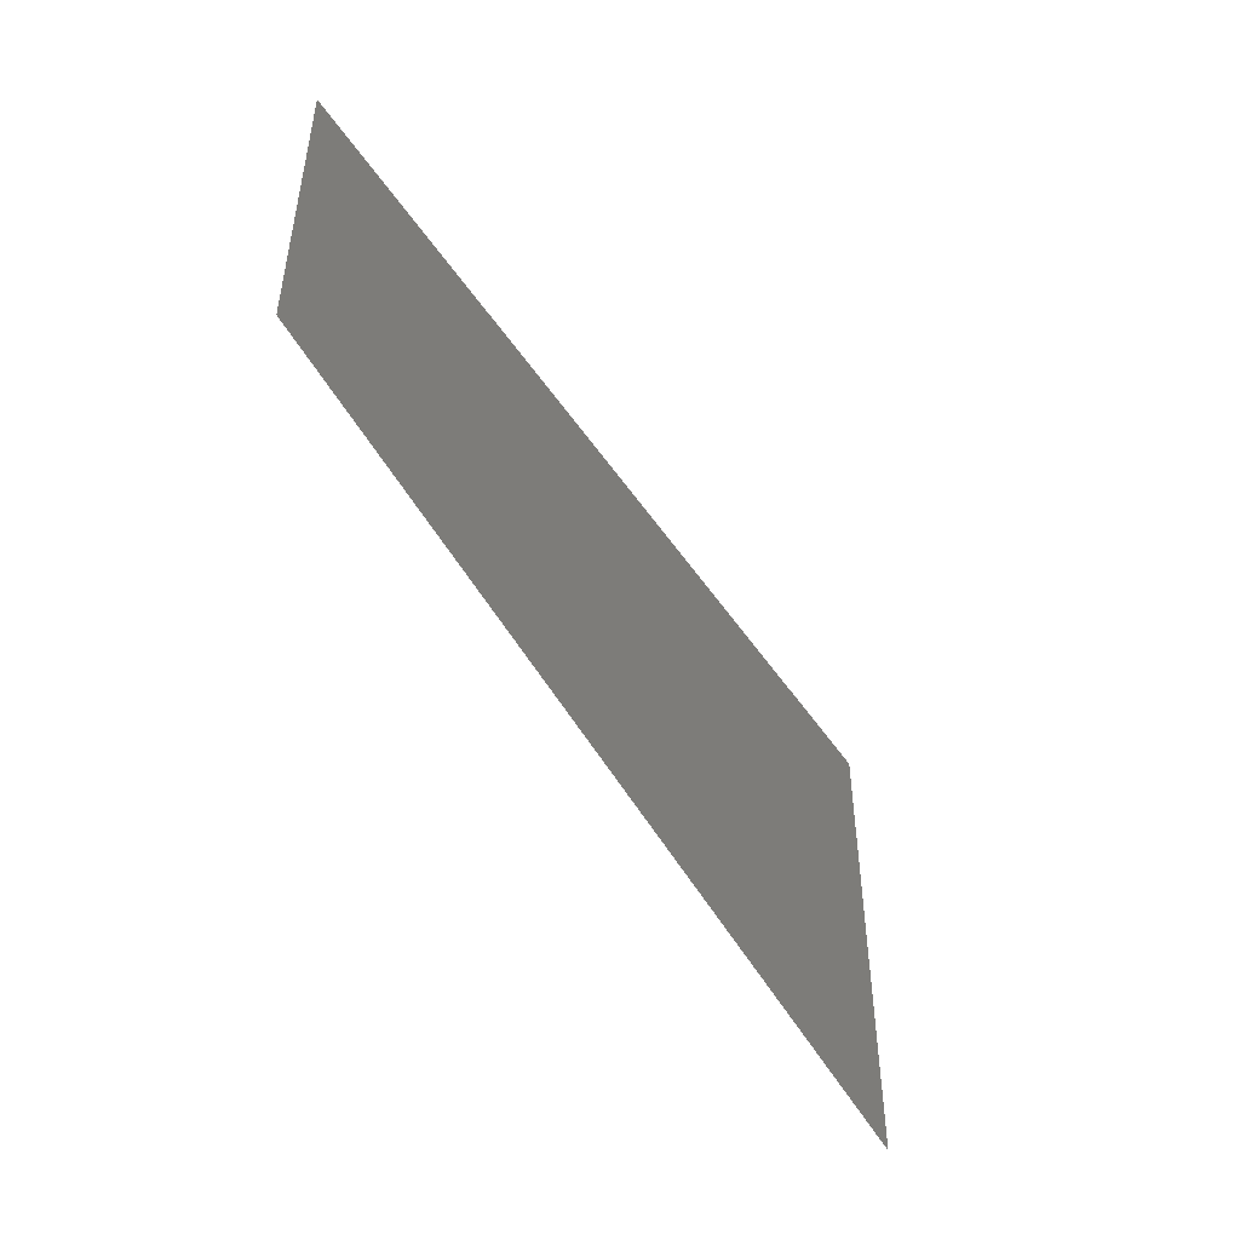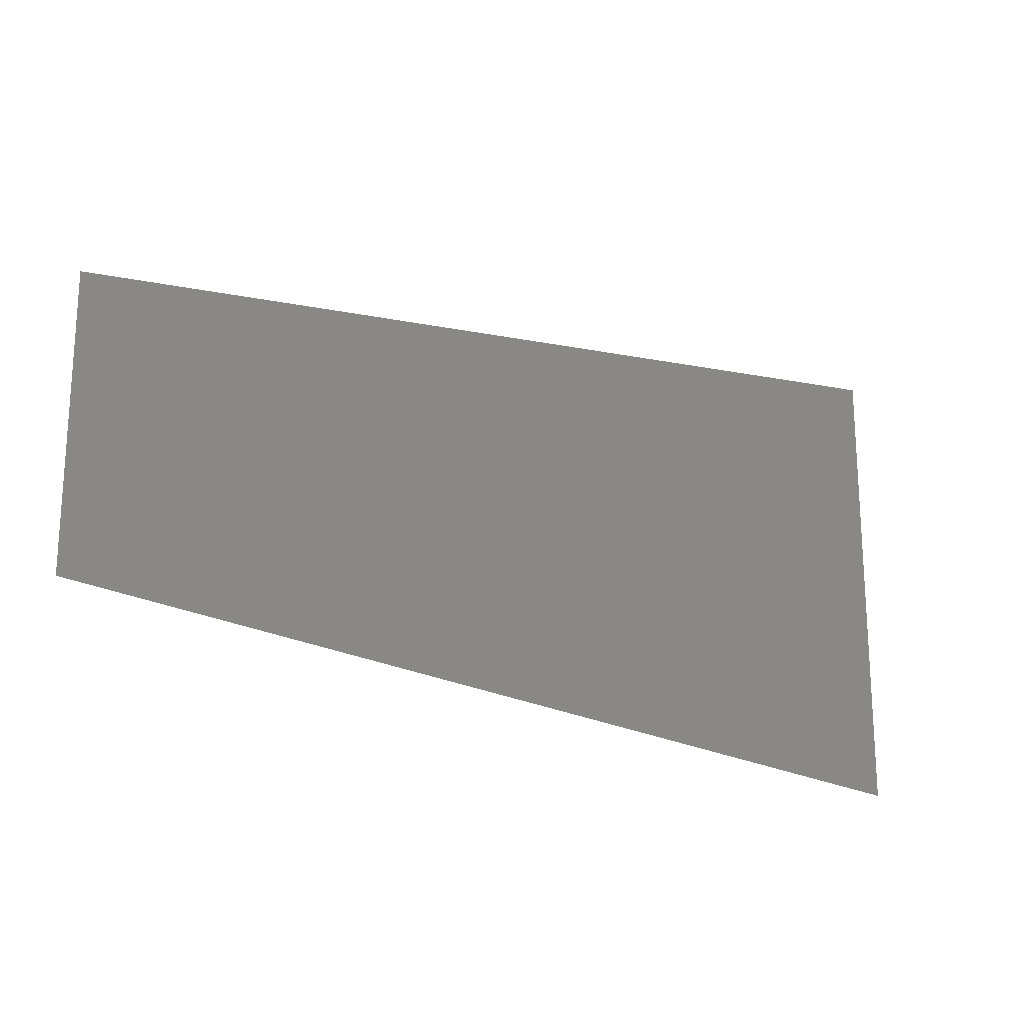
<metadata>
{"format":"stl","ext":"stl","renderer":"f3d","projection":"perspective","resolution":1024,"background":"white","views":[{"elev":-48.8,"azim":120.0,"up":"+Y"},{"elev":-19.8,"azim":148.3,"up":"+Y"}]}
</metadata>
<code>
# stl→obj: 399 verts, 720 faces
v -0.3738 -0.6081 1.5
v -0.2917 -0.6 1.5
v -0.2917 -0.5333 1.5
v -0.3738 -0.5405 1.5
v -0.2917 -0.4667 1.5
v -0.3738 -0.4729 1.5
v -0.2917 -0.4 1.5
v -0.3738 -0.4054 1.5
v -0.2917 -0.3333 1.5
v -0.3738 -0.3378 1.5
v -0.2917 -0.2667 1.5
v -0.3738 -0.2703 1.5
v -0.2917 -0.2 1.5
v -0.3738 -0.2027 1.5
v -0.2917 -0.1333 1.5
v -0.3738 -0.1351 1.5
v -0.2917 -0.06666 1.5
v -0.3738 -0.06756 1.5
v -0.2917 0 1.5
v -0.3738 0 1.5
v -0.2917 0.06666 1.5
v -0.3738 0.06756 1.5
v -0.2917 0.1333 1.5
v -0.3738 0.1351 1.5
v -0.2917 0.2 1.5
v -0.3738 0.2027 1.5
v -0.2917 0.2667 1.5
v -0.3738 0.2703 1.5
v -0.2917 0.3333 1.5
v -0.3738 0.3378 1.5
v -0.2917 0.4 1.5
v -0.3738 0.4054 1.5
v -0.2917 0.4667 1.5
v -0.3738 0.4729 1.5
v -0.2917 0.5333 1.5
v -0.3738 0.5405 1.5
v -0.2917 0.6 1.5
v -0.3738 0.6081 1.5
v -0.2066 -0.5916 1.5
v -0.2066 -0.5259 1.5
v -0.2066 -0.4601 1.5
v -0.2066 -0.3944 1.5
v -0.2066 -0.3287 1.5
v -0.2066 -0.2629 1.5
v -0.2066 -0.1972 1.5
v -0.2066 -0.1315 1.5
v -0.2066 -0.06573 1.5
v -0.2066 0 1.5
v -0.2066 0.06573 1.5
v -0.2066 0.1315 1.5
v -0.2066 0.1972 1.5
v -0.2066 0.2629 1.5
v -0.2066 0.3287 1.5
v -0.2066 0.3944 1.5
v -0.2066 0.4601 1.5
v -0.2066 0.5259 1.5
v -0.2066 0.5916 1.5
v -0.1182 -0.5829 1.5
v -0.1182 -0.5181 1.5
v -0.1182 -0.4534 1.5
v -0.1182 -0.3886 1.5
v -0.1182 -0.3238 1.5
v -0.1182 -0.2591 1.5
v -0.1182 -0.1943 1.5
v -0.1182 -0.1295 1.5
v -0.1182 -0.06477 1.5
v -0.1182 0 1.5
v -0.1182 0.06477 1.5
v -0.1182 0.1295 1.5
v -0.1182 0.1943 1.5
v -0.1182 0.2591 1.5
v -0.1182 0.3238 1.5
v -0.1182 0.3886 1.5
v -0.1182 0.4534 1.5
v -0.1182 0.5181 1.5
v -0.1182 0.5829 1.5
v -0.02666 -0.5739 1.5
v -0.02666 -0.5101 1.5
v -0.02666 -0.4463 1.5
v -0.02666 -0.3826 1.5
v -0.02666 -0.3188 1.5
v -0.02666 -0.2551 1.5
v -0.02666 -0.1913 1.5
v -0.02666 -0.1275 1.5
v -0.02666 -0.06376 1.5
v -0.02666 0 1.5
v -0.02666 0.06376 1.5
v -0.02666 0.1275 1.5
v -0.02666 0.1913 1.5
v -0.02666 0.2551 1.5
v -0.02666 0.3188 1.5
v -0.02666 0.3826 1.5
v -0.02666 0.4463 1.5
v -0.02666 0.5101 1.5
v -0.02666 0.5739 1.5
v 0.06834 -0.5645 1.5
v 0.06834 -0.5018 1.5
v 0.06834 -0.4391 1.5
v 0.06834 -0.3763 1.5
v 0.06834 -0.3136 1.5
v 0.06834 -0.2509 1.5
v 0.06834 -0.1882 1.5
v 0.06834 -0.1254 1.5
v 0.06834 -0.06272 1.5
v 0.06834 9.252e-18 1.5
v 0.06834 0.06272 1.5
v 0.06834 0.1254 1.5
v 0.06834 0.1882 1.5
v 0.06834 0.2509 1.5
v 0.06834 0.3136 1.5
v 0.06834 0.3763 1.5
v 0.06834 0.4391 1.5
v 0.06834 0.5018 1.5
v 0.06834 0.5645 1.5
v 0.1669 -0.5548 1.5
v 0.1669 -0.4932 1.5
v 0.1669 -0.4315 1.5
v 0.1669 -0.3699 1.5
v 0.1669 -0.3082 1.5
v 0.1669 -0.2466 1.5
v 0.1669 -0.1849 1.5
v 0.1669 -0.1233 1.5
v 0.1669 -0.06165 1.5
v 0.1669 9.252e-18 1.5
v 0.1669 0.06165 1.5
v 0.1669 0.1233 1.5
v 0.1669 0.1849 1.5
v 0.1669 0.2466 1.5
v 0.1669 0.3082 1.5
v 0.1669 0.3699 1.5
v 0.1669 0.4315 1.5
v 0.1669 0.4932 1.5
v 0.1669 0.5548 1.5
v 0.2691 -0.5448 1.5
v 0.2691 -0.4842 1.5
v 0.2691 -0.4237 1.5
v 0.2691 -0.3632 1.5
v 0.2691 -0.3026 1.5
v 0.2691 -0.2421 1.5
v 0.2691 -0.1816 1.5
v 0.2691 -0.1211 1.5
v 0.2691 -0.06053 1.5
v 0.2691 -9.252e-18 1.5
v 0.2691 0.06053 1.5
v 0.2691 0.1211 1.5
v 0.2691 0.1816 1.5
v 0.2691 0.2421 1.5
v 0.2691 0.3026 1.5
v 0.2691 0.3632 1.5
v 0.2691 0.4237 1.5
v 0.2691 0.4842 1.5
v 0.2691 0.5448 1.5
v 0.375 -0.5343 1.5
v 0.375 -0.4749 1.5
v 0.375 -0.4156 1.5
v 0.375 -0.3562 1.5
v 0.375 -0.2968 1.5
v 0.375 -0.2375 1.5
v 0.375 -0.1781 1.5
v 0.375 -0.1187 1.5
v 0.375 -0.05937 1.5
v 0.375 9.252e-18 1.5
v 0.375 0.05937 1.5
v 0.375 0.1187 1.5
v 0.375 0.1781 1.5
v 0.375 0.2375 1.5
v 0.375 0.2968 1.5
v 0.375 0.3562 1.5
v 0.375 0.4156 1.5
v 0.375 0.4749 1.5
v 0.375 0.5343 1.5
v 0.485 -0.5235 1.5
v 0.485 -0.4653 1.5
v 0.485 -0.4072 1.5
v 0.485 -0.349 1.5
v 0.485 -0.2908 1.5
v 0.485 -0.2327 1.5
v 0.485 -0.1745 1.5
v 0.485 -0.1163 1.5
v 0.485 -0.05817 1.5
v 0.485 -9.252e-18 1.5
v 0.485 0.05817 1.5
v 0.485 0.1163 1.5
v 0.485 0.1745 1.5
v 0.485 0.2327 1.5
v 0.485 0.2908 1.5
v 0.485 0.349 1.5
v 0.485 0.4072 1.5
v 0.485 0.4653 1.5
v 0.485 0.5235 1.5
v 0.599 -0.5123 1.5
v 0.599 -0.4553 1.5
v 0.599 -0.3984 1.5
v 0.599 -0.3415 1.5
v 0.599 -0.2846 1.5
v 0.599 -0.2277 1.5
v 0.599 -0.1708 1.5
v 0.599 -0.1138 1.5
v 0.599 -0.05692 1.5
v 0.599 0 1.5
v 0.599 0.05692 1.5
v 0.599 0.1138 1.5
v 0.599 0.1708 1.5
v 0.599 0.2277 1.5
v 0.599 0.2846 1.5
v 0.599 0.3415 1.5
v 0.599 0.3984 1.5
v 0.599 0.4553 1.5
v 0.599 0.5123 1.5
v 0.7172 -0.5006 1.5
v 0.7172 -0.445 1.5
v 0.7172 -0.3894 1.5
v 0.7172 -0.3337 1.5
v 0.7172 -0.2781 1.5
v 0.7172 -0.2225 1.5
v 0.7172 -0.1669 1.5
v 0.7172 -0.1112 1.5
v 0.7172 -0.05562 1.5
v 0.7172 9.252e-18 1.5
v 0.7172 0.05562 1.5
v 0.7172 0.1112 1.5
v 0.7172 0.1669 1.5
v 0.7172 0.2225 1.5
v 0.7172 0.2781 1.5
v 0.7172 0.3337 1.5
v 0.7172 0.3894 1.5
v 0.7172 0.445 1.5
v 0.7172 0.5006 1.5
v 0.8398 -0.4885 1.5
v 0.8398 -0.4343 1.5
v 0.8398 -0.38 1.5
v 0.8398 -0.3257 1.5
v 0.8398 -0.2714 1.5
v 0.8398 -0.2171 1.5
v 0.8398 -0.1628 1.5
v 0.8398 -0.1086 1.5
v 0.8398 -0.05428 1.5
v 0.8398 0 1.5
v 0.8398 0.05428 1.5
v 0.8398 0.1086 1.5
v 0.8398 0.1628 1.5
v 0.8398 0.2171 1.5
v 0.8398 0.2714 1.5
v 0.8398 0.3257 1.5
v 0.8398 0.38 1.5
v 0.8398 0.4343 1.5
v 0.8398 0.4885 1.5
v 0.967 -0.476 1.5
v 0.967 -0.4231 1.5
v 0.967 -0.3702 1.5
v 0.967 -0.3173 1.5
v 0.967 -0.2644 1.5
v 0.967 -0.2116 1.5
v 0.967 -0.1587 1.5
v 0.967 -0.1058 1.5
v 0.967 -0.05289 1.5
v 0.967 0 1.5
v 0.967 0.05289 1.5
v 0.967 0.1058 1.5
v 0.967 0.1587 1.5
v 0.967 0.2116 1.5
v 0.967 0.2644 1.5
v 0.967 0.3173 1.5
v 0.967 0.3702 1.5
v 0.967 0.4231 1.5
v 0.967 0.476 1.5
v 1.099 -0.463 1.5
v 1.099 -0.4116 1.5
v 1.099 -0.3601 1.5
v 1.099 -0.3087 1.5
v 1.099 -0.2572 1.5
v 1.099 -0.2058 1.5
v 1.099 -0.1543 1.5
v 1.099 -0.1029 1.5
v 1.099 -0.05145 1.5
v 1.099 -4.626e-18 1.5
v 1.099 0.05145 1.5
v 1.099 0.1029 1.5
v 1.099 0.1543 1.5
v 1.099 0.2058 1.5
v 1.099 0.2572 1.5
v 1.099 0.3087 1.5
v 1.099 0.3601 1.5
v 1.099 0.4116 1.5
v 1.099 0.463 1.5
v 1.236 -0.4495 1.5
v 1.236 -0.3996 1.5
v 1.236 -0.3496 1.5
v 1.236 -0.2997 1.5
v 1.236 -0.2497 1.5
v 1.236 -0.1998 1.5
v 1.236 -0.1498 1.5
v 1.236 -0.0999 1.5
v 1.236 -0.04995 1.5
v 1.236 0 1.5
v 1.236 0.04995 1.5
v 1.236 0.0999 1.5
v 1.236 0.1498 1.5
v 1.236 0.1998 1.5
v 1.236 0.2497 1.5
v 1.236 0.2997 1.5
v 1.236 0.3496 1.5
v 1.236 0.3996 1.5
v 1.236 0.4495 1.5
v 1.378 -0.4356 1.5
v 1.378 -0.3872 1.5
v 1.378 -0.3388 1.5
v 1.378 -0.2904 1.5
v 1.378 -0.242 1.5
v 1.378 -0.1936 1.5
v 1.378 -0.1452 1.5
v 1.378 -0.09679 1.5
v 1.378 -0.0484 1.5
v 1.378 4.626e-18 1.5
v 1.378 0.0484 1.5
v 1.378 0.09679 1.5
v 1.378 0.1452 1.5
v 1.378 0.1936 1.5
v 1.378 0.242 1.5
v 1.378 0.2904 1.5
v 1.378 0.3388 1.5
v 1.378 0.3872 1.5
v 1.378 0.4356 1.5
v 1.525 -0.4211 1.5
v 1.525 -0.3743 1.5
v 1.525 -0.3275 1.5
v 1.525 -0.2807 1.5
v 1.525 -0.2339 1.5
v 1.525 -0.1871 1.5
v 1.525 -0.1404 1.5
v 1.525 -0.09357 1.5
v 1.525 -0.04679 1.5
v 1.525 -4.626e-18 1.5
v 1.525 0.04679 1.5
v 1.525 0.09357 1.5
v 1.525 0.1404 1.5
v 1.525 0.1871 1.5
v 1.525 0.2339 1.5
v 1.525 0.2807 1.5
v 1.525 0.3275 1.5
v 1.525 0.3743 1.5
v 1.525 0.4211 1.5
v 1.677 -0.406 1.5
v 1.677 -0.3609 1.5
v 1.677 -0.3158 1.5
v 1.677 -0.2707 1.5
v 1.677 -0.2256 1.5
v 1.677 -0.1805 1.5
v 1.677 -0.1353 1.5
v 1.677 -0.09023 1.5
v 1.677 -0.04511 1.5
v 1.677 2.313e-18 1.5
v 1.677 0.04511 1.5
v 1.677 0.09023 1.5
v 1.677 0.1353 1.5
v 1.677 0.1805 1.5
v 1.677 0.2256 1.5
v 1.677 0.2707 1.5
v 1.677 0.3158 1.5
v 1.677 0.3609 1.5
v 1.677 0.406 1.5
v 1.836 -0.3904 1.5
v 1.836 -0.3471 1.5
v 1.836 -0.3037 1.5
v 1.836 -0.2603 1.5
v 1.836 -0.2169 1.5
v 1.836 -0.1735 1.5
v 1.836 -0.1301 1.5
v 1.836 -0.08676 1.5
v 1.836 -0.04338 1.5
v 1.836 1.156e-18 1.5
v 1.836 0.04338 1.5
v 1.836 0.08676 1.5
v 1.836 0.1301 1.5
v 1.836 0.1735 1.5
v 1.836 0.2169 1.5
v 1.836 0.2603 1.5
v 1.836 0.3037 1.5
v 1.836 0.3471 1.5
v 1.836 0.3904 1.5
v 2 -0.3743 1.5
v 2 -0.3327 1.5
v 2 -0.2911 1.5
v 2 -0.2495 1.5
v 2 -0.2079 1.5
v 2 -0.1663 1.5
v 2 -0.1248 1.5
v 2 -0.08317 1.5
v 2 -0.04159 1.5
v 2 0 1.5
v 2 0.04159 1.5
v 2 0.08317 1.5
v 2 0.1248 1.5
v 2 0.1663 1.5
v 2 0.2079 1.5
v 2 0.2495 1.5
v 2 0.2911 1.5
v 2 0.3327 1.5
v 2 0.3743 1.5
f 1 2 3
f 1 3 4
f 4 3 5
f 4 5 6
f 6 5 7
f 6 7 8
f 8 7 9
f 8 9 10
f 10 9 11
f 10 11 12
f 12 11 13
f 12 13 14
f 14 13 15
f 14 15 16
f 16 15 17
f 16 17 18
f 18 17 19
f 18 19 20
f 20 19 21
f 20 21 22
f 22 21 23
f 22 23 24
f 24 23 25
f 24 25 26
f 26 25 27
f 26 27 28
f 28 27 29
f 28 29 30
f 30 29 31
f 30 31 32
f 32 31 33
f 32 33 34
f 34 33 35
f 34 35 36
f 36 35 37
f 36 37 38
f 2 39 40
f 2 40 3
f 3 40 41
f 3 41 5
f 5 41 42
f 5 42 7
f 7 42 43
f 7 43 9
f 9 43 44
f 9 44 11
f 11 44 45
f 11 45 13
f 13 45 46
f 13 46 15
f 15 46 47
f 15 47 17
f 17 47 48
f 17 48 19
f 19 48 49
f 19 49 21
f 21 49 50
f 21 50 23
f 23 50 51
f 23 51 25
f 25 51 52
f 25 52 27
f 27 52 53
f 27 53 29
f 29 53 54
f 29 54 31
f 31 54 55
f 31 55 33
f 33 55 56
f 33 56 35
f 35 56 57
f 35 57 37
f 39 58 59
f 39 59 40
f 40 59 60
f 40 60 41
f 41 60 61
f 41 61 42
f 42 61 62
f 42 62 43
f 43 62 63
f 43 63 44
f 44 63 64
f 44 64 45
f 45 64 65
f 45 65 46
f 46 65 66
f 46 66 47
f 47 66 67
f 47 67 48
f 48 67 68
f 48 68 49
f 49 68 69
f 49 69 50
f 50 69 70
f 50 70 51
f 51 70 71
f 51 71 52
f 52 71 72
f 52 72 53
f 53 72 73
f 53 73 54
f 54 73 74
f 54 74 55
f 55 74 75
f 55 75 56
f 56 75 76
f 56 76 57
f 58 77 78
f 58 78 59
f 59 78 79
f 59 79 60
f 60 79 80
f 60 80 61
f 61 80 81
f 61 81 62
f 62 81 82
f 62 82 63
f 63 82 83
f 63 83 64
f 64 83 84
f 64 84 65
f 65 84 85
f 65 85 66
f 66 85 86
f 66 86 67
f 67 86 87
f 67 87 68
f 68 87 88
f 68 88 69
f 69 88 89
f 69 89 70
f 70 89 90
f 70 90 71
f 71 90 91
f 71 91 72
f 72 91 92
f 72 92 73
f 73 92 93
f 73 93 74
f 74 93 94
f 74 94 75
f 75 94 95
f 75 95 76
f 77 96 97
f 77 97 78
f 78 97 98
f 78 98 79
f 79 98 99
f 79 99 80
f 80 99 100
f 80 100 81
f 81 100 101
f 81 101 82
f 82 101 102
f 82 102 83
f 83 102 103
f 83 103 84
f 84 103 104
f 84 104 85
f 85 104 105
f 85 105 86
f 86 105 106
f 86 106 87
f 87 106 107
f 87 107 88
f 88 107 108
f 88 108 89
f 89 108 109
f 89 109 90
f 90 109 110
f 90 110 91
f 91 110 111
f 91 111 92
f 92 111 112
f 92 112 93
f 93 112 113
f 93 113 94
f 94 113 114
f 94 114 95
f 96 115 116
f 96 116 97
f 97 116 117
f 97 117 98
f 98 117 118
f 98 118 99
f 99 118 119
f 99 119 100
f 100 119 120
f 100 120 101
f 101 120 121
f 101 121 102
f 102 121 122
f 102 122 103
f 103 122 123
f 103 123 104
f 104 123 124
f 104 124 105
f 105 124 125
f 105 125 106
f 106 125 126
f 106 126 107
f 107 126 127
f 107 127 108
f 108 127 128
f 108 128 109
f 109 128 129
f 109 129 110
f 110 129 130
f 110 130 111
f 111 130 131
f 111 131 112
f 112 131 132
f 112 132 113
f 113 132 133
f 113 133 114
f 115 134 135
f 115 135 116
f 116 135 136
f 116 136 117
f 117 136 137
f 117 137 118
f 118 137 138
f 118 138 119
f 119 138 139
f 119 139 120
f 120 139 140
f 120 140 121
f 121 140 141
f 121 141 122
f 122 141 142
f 122 142 123
f 123 142 143
f 123 143 124
f 124 143 144
f 124 144 125
f 125 144 145
f 125 145 126
f 126 145 146
f 126 146 127
f 127 146 147
f 127 147 128
f 128 147 148
f 128 148 129
f 129 148 149
f 129 149 130
f 130 149 150
f 130 150 131
f 131 150 151
f 131 151 132
f 132 151 152
f 132 152 133
f 134 153 154
f 134 154 135
f 135 154 155
f 135 155 136
f 136 155 156
f 136 156 137
f 137 156 157
f 137 157 138
f 138 157 158
f 138 158 139
f 139 158 159
f 139 159 140
f 140 159 160
f 140 160 141
f 141 160 161
f 141 161 142
f 142 161 162
f 142 162 143
f 143 162 163
f 143 163 144
f 144 163 164
f 144 164 145
f 145 164 165
f 145 165 146
f 146 165 166
f 146 166 147
f 147 166 167
f 147 167 148
f 148 167 168
f 148 168 149
f 149 168 169
f 149 169 150
f 150 169 170
f 150 170 151
f 151 170 171
f 151 171 152
f 153 172 173
f 153 173 154
f 154 173 174
f 154 174 155
f 155 174 175
f 155 175 156
f 156 175 176
f 156 176 157
f 157 176 177
f 157 177 158
f 158 177 178
f 158 178 159
f 159 178 179
f 159 179 160
f 160 179 180
f 160 180 161
f 161 180 181
f 161 181 162
f 162 181 182
f 162 182 163
f 163 182 183
f 163 183 164
f 164 183 184
f 164 184 165
f 165 184 185
f 165 185 166
f 166 185 186
f 166 186 167
f 167 186 187
f 167 187 168
f 168 187 188
f 168 188 169
f 169 188 189
f 169 189 170
f 170 189 190
f 170 190 171
f 172 191 192
f 172 192 173
f 173 192 193
f 173 193 174
f 174 193 194
f 174 194 175
f 175 194 195
f 175 195 176
f 176 195 196
f 176 196 177
f 177 196 197
f 177 197 178
f 178 197 198
f 178 198 179
f 179 198 199
f 179 199 180
f 180 199 200
f 180 200 181
f 181 200 201
f 181 201 182
f 182 201 202
f 182 202 183
f 183 202 203
f 183 203 184
f 184 203 204
f 184 204 185
f 185 204 205
f 185 205 186
f 186 205 206
f 186 206 187
f 187 206 207
f 187 207 188
f 188 207 208
f 188 208 189
f 189 208 209
f 189 209 190
f 191 210 211
f 191 211 192
f 192 211 212
f 192 212 193
f 193 212 213
f 193 213 194
f 194 213 214
f 194 214 195
f 195 214 215
f 195 215 196
f 196 215 216
f 196 216 197
f 197 216 217
f 197 217 198
f 198 217 218
f 198 218 199
f 199 218 219
f 199 219 200
f 200 219 220
f 200 220 201
f 201 220 221
f 201 221 202
f 202 221 222
f 202 222 203
f 203 222 223
f 203 223 204
f 204 223 224
f 204 224 205
f 205 224 225
f 205 225 206
f 206 225 226
f 206 226 207
f 207 226 227
f 207 227 208
f 208 227 228
f 208 228 209
f 210 229 230
f 210 230 211
f 211 230 231
f 211 231 212
f 212 231 232
f 212 232 213
f 213 232 233
f 213 233 214
f 214 233 234
f 214 234 215
f 215 234 235
f 215 235 216
f 216 235 236
f 216 236 217
f 217 236 237
f 217 237 218
f 218 237 238
f 218 238 219
f 219 238 239
f 219 239 220
f 220 239 240
f 220 240 221
f 221 240 241
f 221 241 222
f 222 241 242
f 222 242 223
f 223 242 243
f 223 243 224
f 224 243 244
f 224 244 225
f 225 244 245
f 225 245 226
f 226 245 246
f 226 246 227
f 227 246 247
f 227 247 228
f 229 248 249
f 229 249 230
f 230 249 250
f 230 250 231
f 231 250 251
f 231 251 232
f 232 251 252
f 232 252 233
f 233 252 253
f 233 253 234
f 234 253 254
f 234 254 235
f 235 254 255
f 235 255 236
f 236 255 256
f 236 256 237
f 237 256 257
f 237 257 238
f 238 257 258
f 238 258 239
f 239 258 259
f 239 259 240
f 240 259 260
f 240 260 241
f 241 260 261
f 241 261 242
f 242 261 262
f 242 262 243
f 243 262 263
f 243 263 244
f 244 263 264
f 244 264 245
f 245 264 265
f 245 265 246
f 246 265 266
f 246 266 247
f 248 267 268
f 248 268 249
f 249 268 269
f 249 269 250
f 250 269 270
f 250 270 251
f 251 270 271
f 251 271 252
f 252 271 272
f 252 272 253
f 253 272 273
f 253 273 254
f 254 273 274
f 254 274 255
f 255 274 275
f 255 275 256
f 256 275 276
f 256 276 257
f 257 276 277
f 257 277 258
f 258 277 278
f 258 278 259
f 259 278 279
f 259 279 260
f 260 279 280
f 260 280 261
f 261 280 281
f 261 281 262
f 262 281 282
f 262 282 263
f 263 282 283
f 263 283 264
f 264 283 284
f 264 284 265
f 265 284 285
f 265 285 266
f 267 286 287
f 267 287 268
f 268 287 288
f 268 288 269
f 269 288 289
f 269 289 270
f 270 289 290
f 270 290 271
f 271 290 291
f 271 291 272
f 272 291 292
f 272 292 273
f 273 292 293
f 273 293 274
f 274 293 294
f 274 294 275
f 275 294 295
f 275 295 276
f 276 295 296
f 276 296 277
f 277 296 297
f 277 297 278
f 278 297 298
f 278 298 279
f 279 298 299
f 279 299 280
f 280 299 300
f 280 300 281
f 281 300 301
f 281 301 282
f 282 301 302
f 282 302 283
f 283 302 303
f 283 303 284
f 284 303 304
f 284 304 285
f 286 305 306
f 286 306 287
f 287 306 307
f 287 307 288
f 288 307 308
f 288 308 289
f 289 308 309
f 289 309 290
f 290 309 310
f 290 310 291
f 291 310 311
f 291 311 292
f 292 311 312
f 292 312 293
f 293 312 313
f 293 313 294
f 294 313 314
f 294 314 295
f 295 314 315
f 295 315 296
f 296 315 316
f 296 316 297
f 297 316 317
f 297 317 298
f 298 317 318
f 298 318 299
f 299 318 319
f 299 319 300
f 300 319 320
f 300 320 301
f 301 320 321
f 301 321 302
f 302 321 322
f 302 322 303
f 303 322 323
f 303 323 304
f 305 324 325
f 305 325 306
f 306 325 326
f 306 326 307
f 307 326 327
f 307 327 308
f 308 327 328
f 308 328 309
f 309 328 329
f 309 329 310
f 310 329 330
f 310 330 311
f 311 330 331
f 311 331 312
f 312 331 332
f 312 332 313
f 313 332 333
f 313 333 314
f 314 333 334
f 314 334 315
f 315 334 335
f 315 335 316
f 316 335 336
f 316 336 317
f 317 336 337
f 317 337 318
f 318 337 338
f 318 338 319
f 319 338 339
f 319 339 320
f 320 339 340
f 320 340 321
f 321 340 341
f 321 341 322
f 322 341 342
f 322 342 323
f 324 343 344
f 324 344 325
f 325 344 345
f 325 345 326
f 326 345 346
f 326 346 327
f 327 346 347
f 327 347 328
f 328 347 348
f 328 348 329
f 329 348 349
f 329 349 330
f 330 349 350
f 330 350 331
f 331 350 351
f 331 351 332
f 332 351 352
f 332 352 333
f 333 352 353
f 333 353 334
f 334 353 354
f 334 354 335
f 335 354 355
f 335 355 336
f 336 355 356
f 336 356 337
f 337 356 357
f 337 357 338
f 338 357 358
f 338 358 339
f 339 358 359
f 339 359 340
f 340 359 360
f 340 360 341
f 341 360 361
f 341 361 342
f 343 362 363
f 343 363 344
f 344 363 364
f 344 364 345
f 345 364 365
f 345 365 346
f 346 365 366
f 346 366 347
f 347 366 367
f 347 367 348
f 348 367 368
f 348 368 349
f 349 368 369
f 349 369 350
f 350 369 370
f 350 370 351
f 351 370 371
f 351 371 352
f 352 371 372
f 352 372 353
f 353 372 373
f 353 373 354
f 354 373 374
f 354 374 355
f 355 374 375
f 355 375 356
f 356 375 376
f 356 376 357
f 357 376 377
f 357 377 358
f 358 377 378
f 358 378 359
f 359 378 379
f 359 379 360
f 360 379 380
f 360 380 361
f 362 381 382
f 362 382 363
f 363 382 383
f 363 383 364
f 364 383 384
f 364 384 365
f 365 384 385
f 365 385 366
f 366 385 386
f 366 386 367
f 367 386 387
f 367 387 368
f 368 387 388
f 368 388 369
f 369 388 389
f 369 389 370
f 370 389 390
f 370 390 371
f 371 390 391
f 371 391 372
f 372 391 392
f 372 392 373
f 373 392 393
f 373 393 374
f 374 393 394
f 374 394 375
f 375 394 395
f 375 395 376
f 376 395 396
f 376 396 377
f 377 396 397
f 377 397 378
f 378 397 398
f 378 398 379
f 379 398 399
f 379 399 380

</code>
